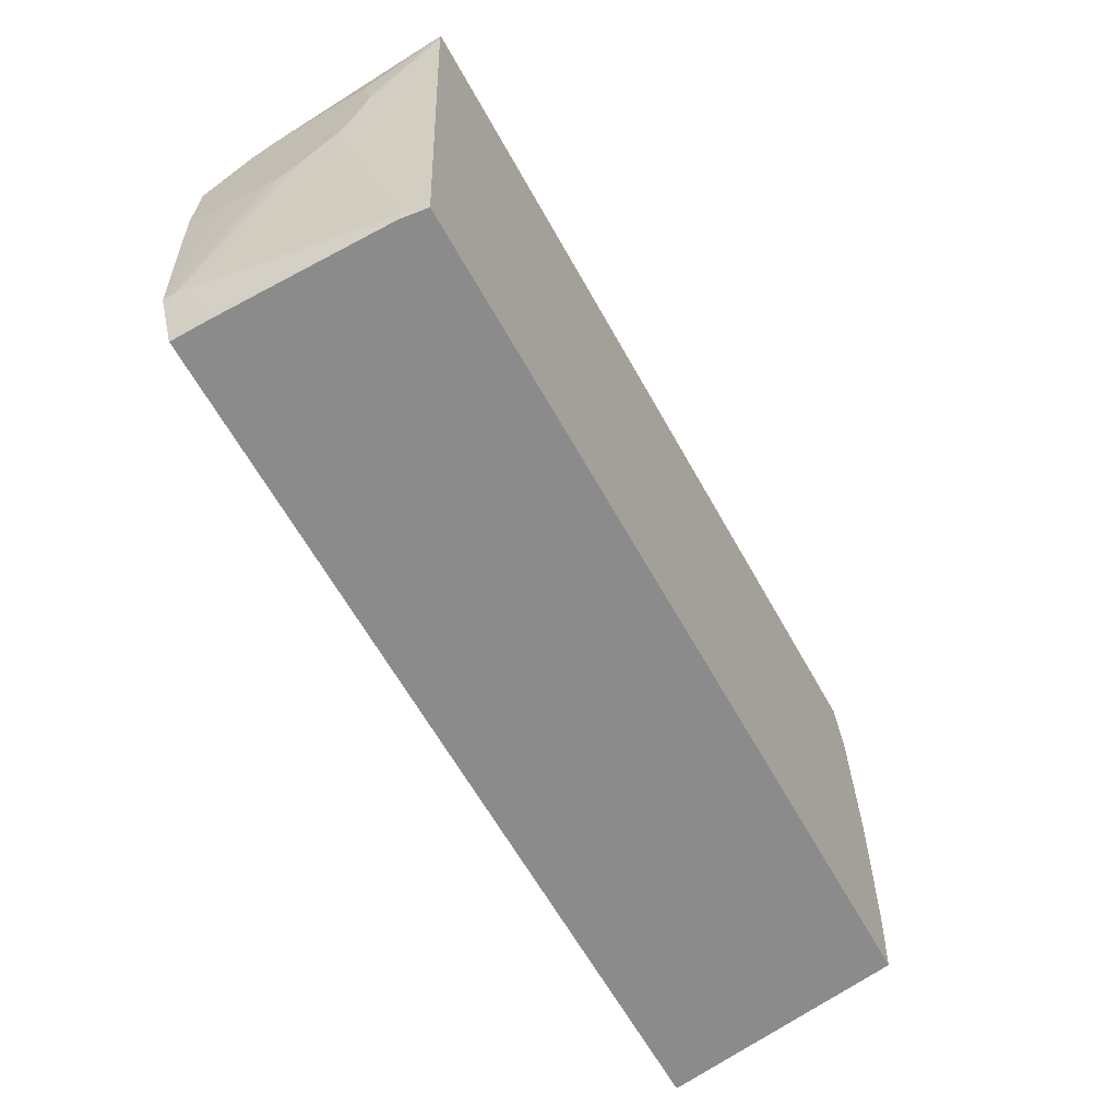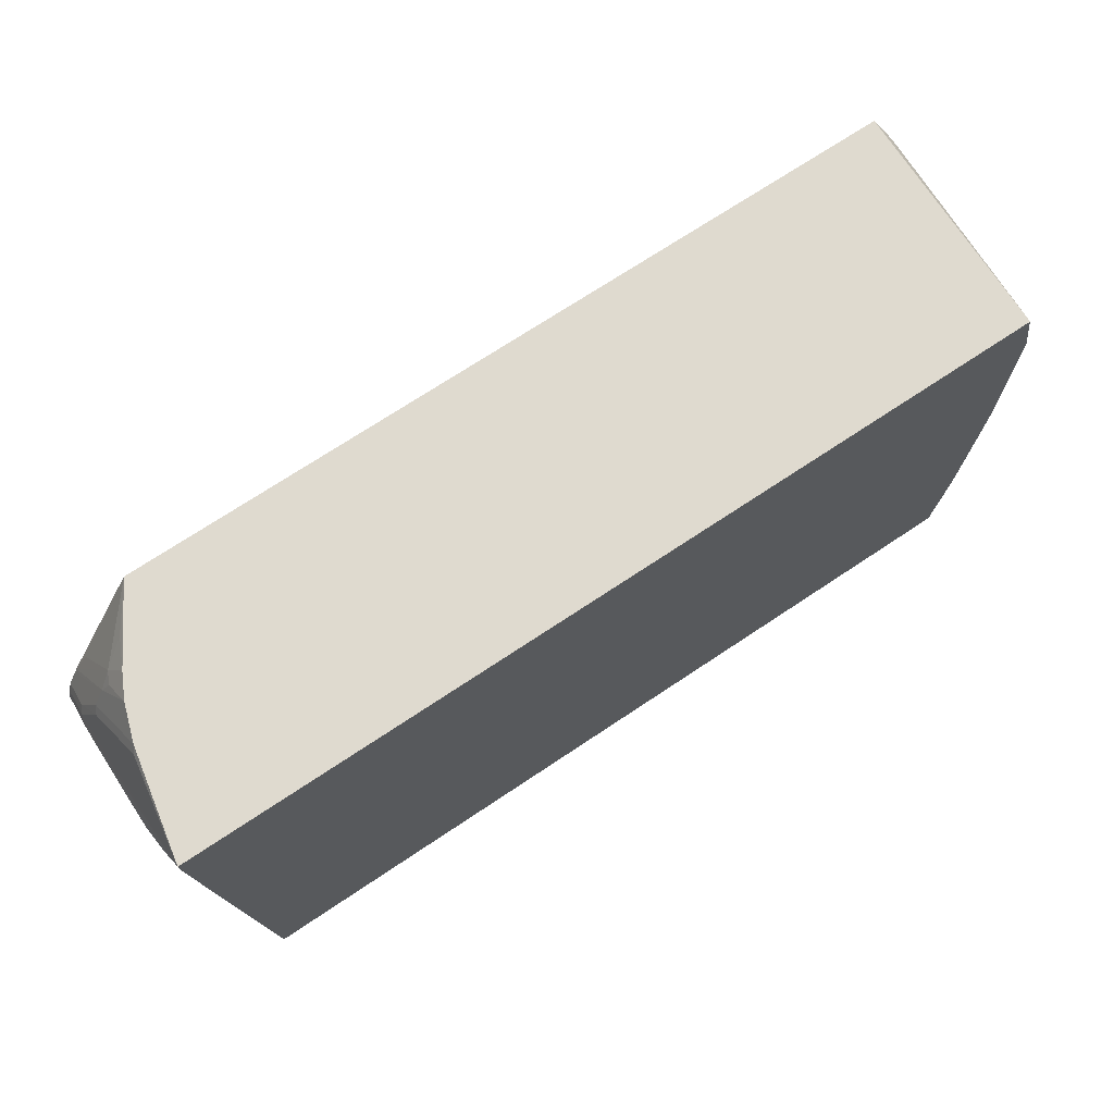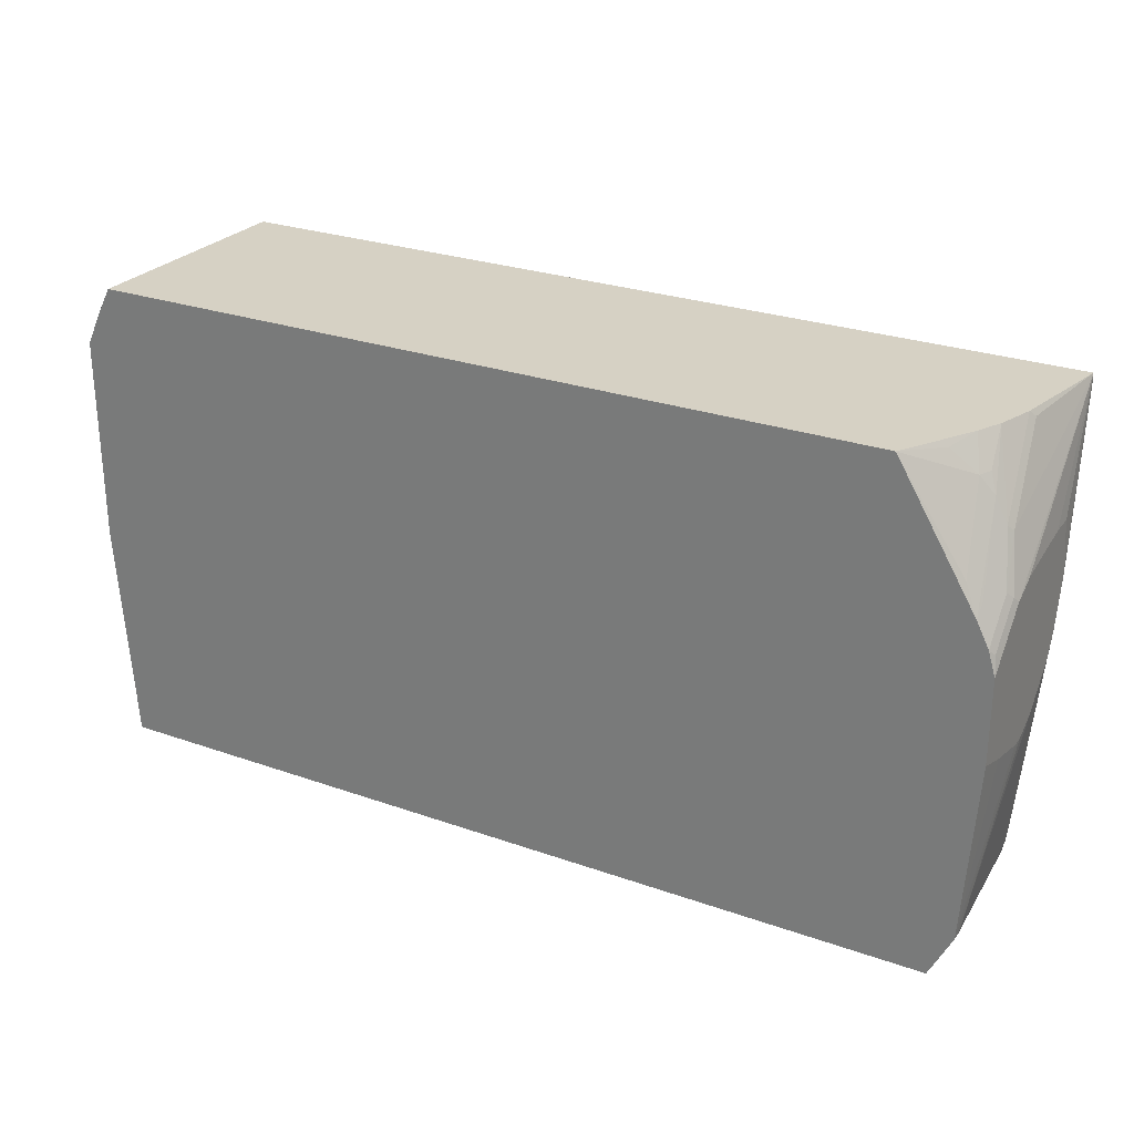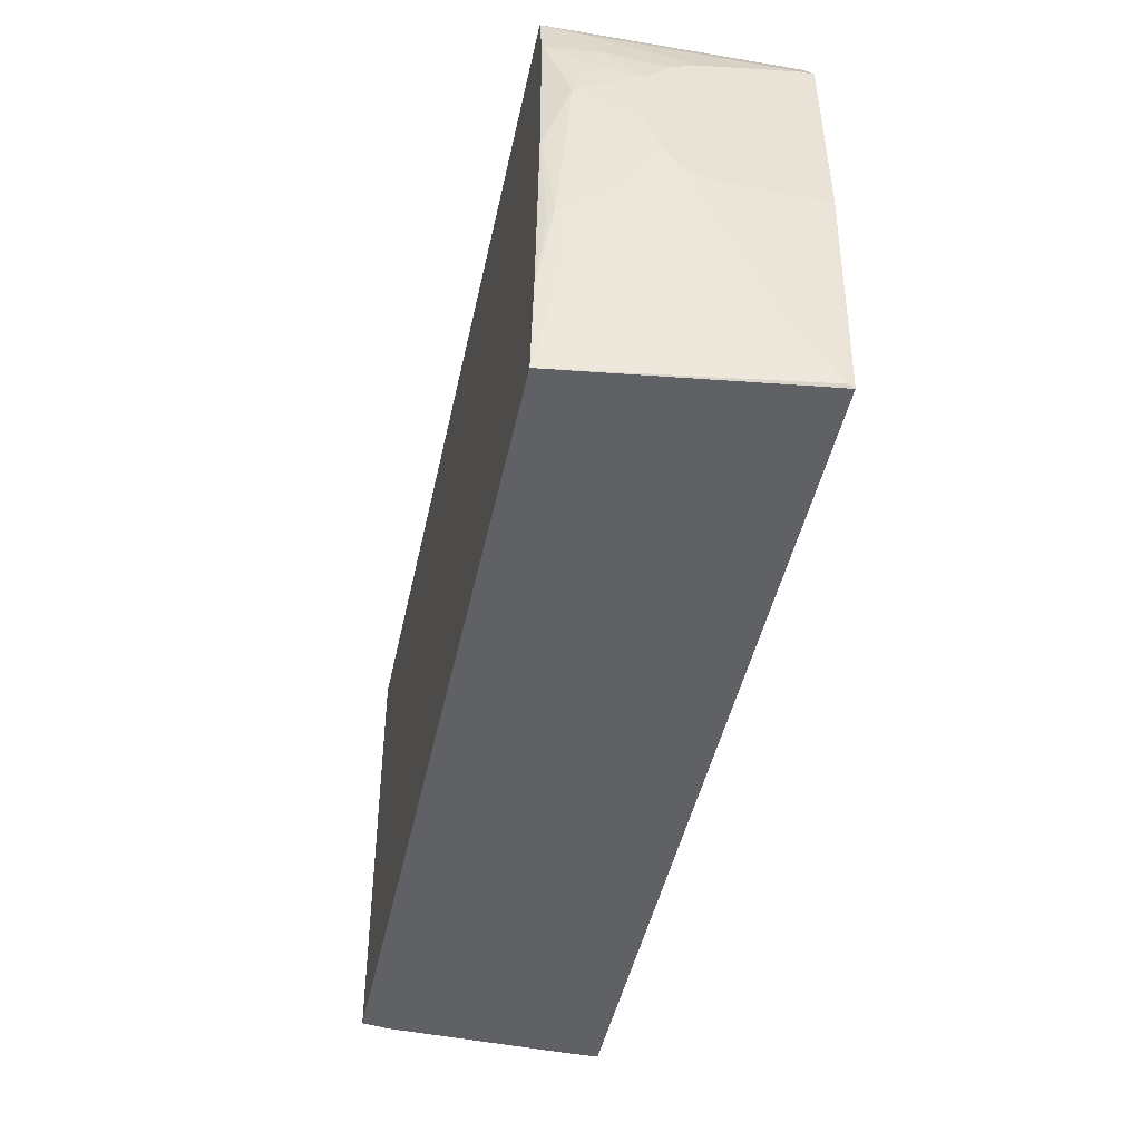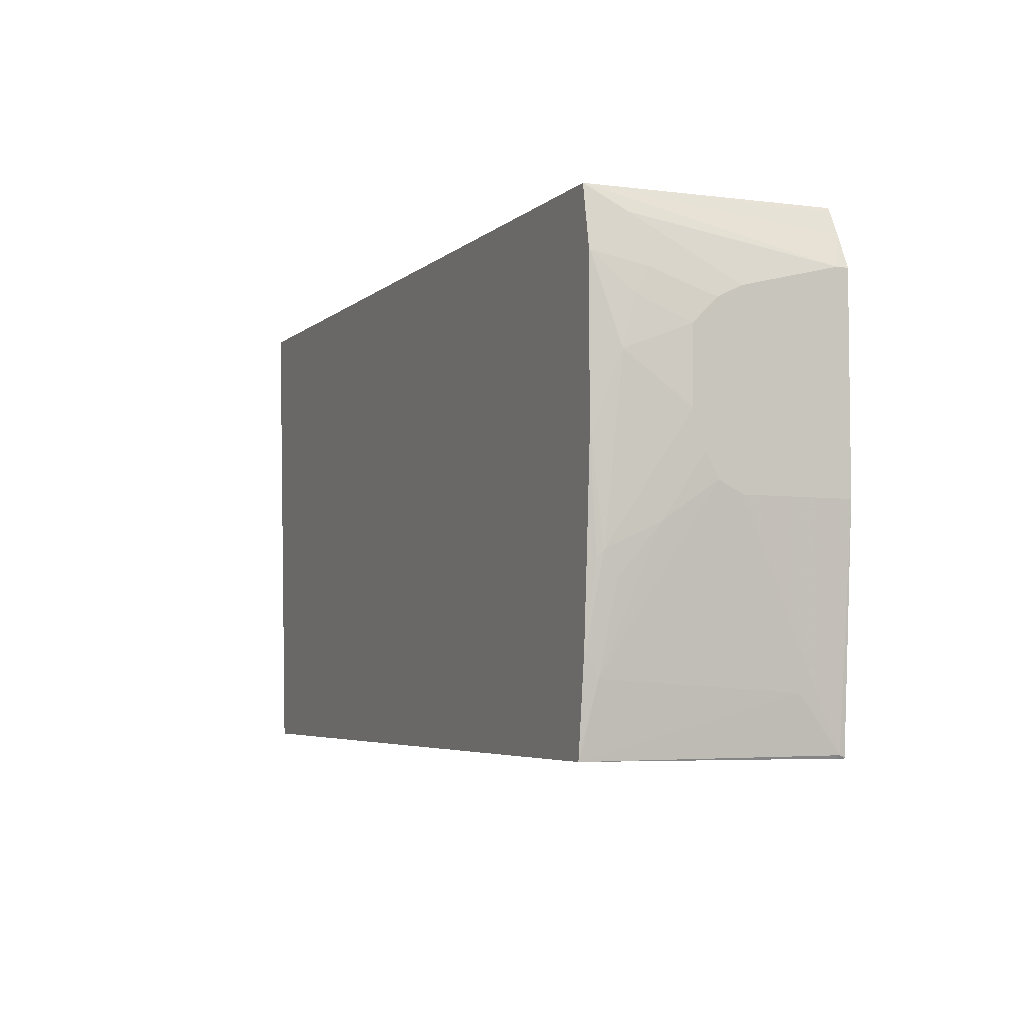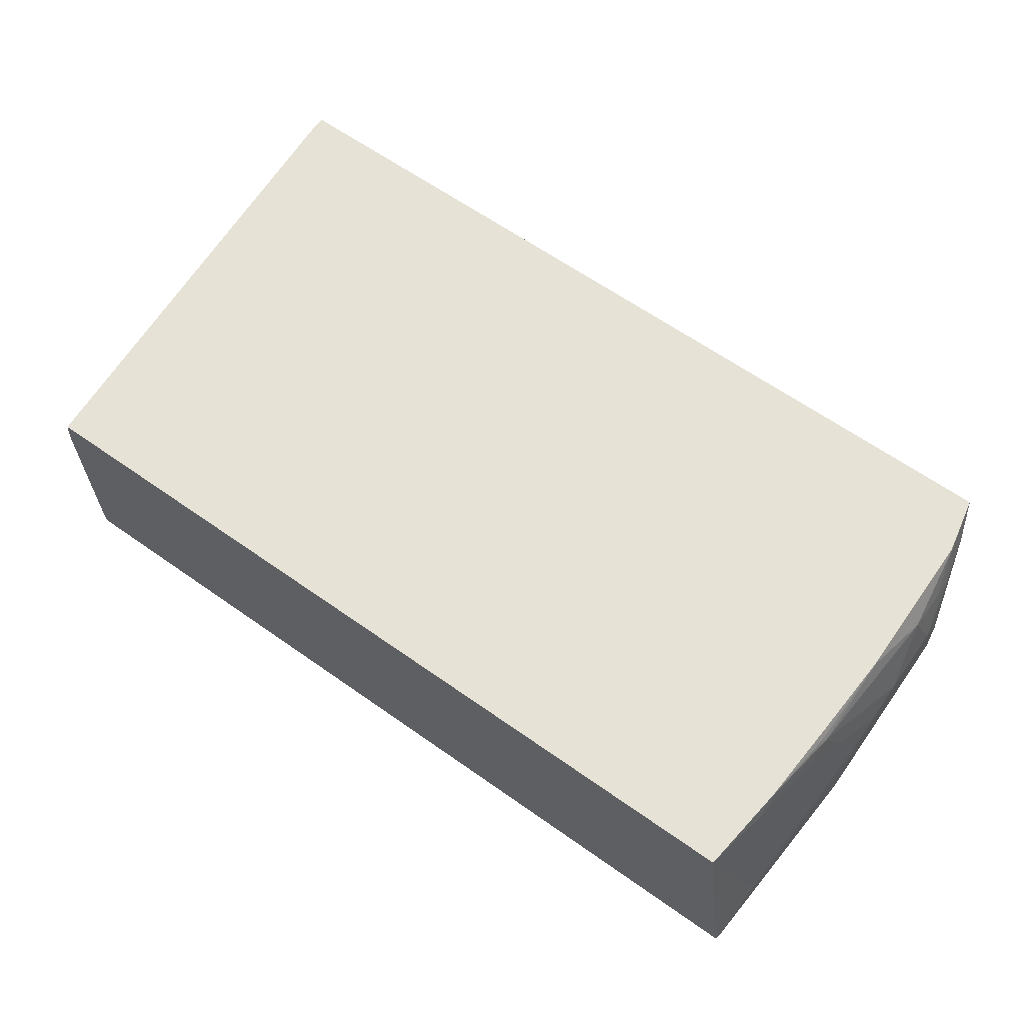
<metadata>
{"format":"obj","ext":"obj","renderer":"f3d","projection":"perspective","resolution":1024,"background":"white","views":[{"elev":-64.0,"azim":-60.7,"up":"+Y"},{"elev":70.9,"azim":-33.8,"up":"+Y"},{"elev":26.8,"azim":-151.2,"up":"+Y"},{"elev":-47.2,"azim":77.8,"up":"+Y"},{"elev":-4.7,"azim":66.4,"up":"+Y"},{"elev":63.9,"azim":35.4,"up":"+Z"}]}
</metadata>
<code>
v -0.5532 -0.626 -0.01372
v -0.5565 -0.6195 -0.01047
v -0.5532 -0.626 -0.0625
v -0.5489 -0.626 0.2181
v -0.5565 -0.6195 -0.0625
v -0.5669 -0.5985 -0.01573
v -0.5827 -0.567 -0.04723
v -0.5775 -0.5775 -0.05249
v 0.5925 -0.626 -0.0625
v -0.544 -0.626 0.2534
v -0.5511 -0.6142 0.2205
v -0.5775 -0.5775 -0.0625
v -0.5985 -0.3465 0.09453
v -0.5985 -0.3622 0.06302
v -0.5827 -0.567 -0.0625
v 0.5932 -0.6245 -0.0625
v 0.5946 -0.6221 -0.05512
v 0.5916 -0.626 -0.05128
v -0.5854 -0.002703 0.2534
v -0.5985 -0.2048 0.1732
v -0.5985 -0.2678 0.1575
v -0.5985 -0.2993 0.1417
v 0.551 -0.626 0.2534
v -0.5985 -0.3622 0.04725
v -0.5985 -0.3465 -0.01573
v -0.5985 -0.3307 -0.0625
v 0.6143 -0.3307 -0.0625
v 0.6143 -0.3307 0.07876
v 0.5985 -0.5512 1.096e-05
v 0.5512 -0.626 0.252
v -0.5854 0.01564 0.2534
v -0.5985 -0.189 0.1732
v 0.5669 -0.5355 0.2363
v 0.5669 -0.5039 0.252
v 0.5663 -0.5053 0.2534
v -0.5985 -0.2205 -0.0625
v 0.6143 -0.06306 -0.0625
v 0.6143 -0.315 0.1102
v -0.5572 0.01564 0.1104
v -0.563 0.007848 0.1181
v -0.5788 -0.08667 0.02363
v -0.5945 -0.1497 -0.007873
v -0.5985 -0.1575 1.096e-05
v -0.5985 -0.1418 0.03152
v -0.5985 -0.1261 0.126
v -0.5985 -0.1261 0.1575
v 0.5667 0.01564 0.2534
v 0.5985 -0.3622 0.1732
v 0.5827 -0.4253 0.2205
v 0.5827 -0.3937 0.2363
v 0.5788 -0.4016 0.2441
v 0.5741 -0.3937 0.2534
v -0.5985 -0.2048 -0.04723
v -0.5945 -0.1969 -0.05512
v -0.589 -0.1895 -0.0625
v 0.6143 -0.06306 -0.04723
v 0.5935 -0.01972 -0.0625
v 0.6143 -0.2836 0.126
v -0.5414 0.01564 0.06302
v -0.5729 -0.07876 0.01578
v -0.5887 -0.1418 -0.01573
v -0.5945 -0.1811 -0.03935
v -0.5985 -0.189 -0.03149
v 0.5669 0.01482 0.2534
v 0.5669 0.01564 0.2521
v 0.6143 -0.2363 0.1417
v 0.5985 -0.1733 0.2205
v 0.5827 -0.2678 0.252
v 0.582 -0.2691 0.2534
v -0.5887 -0.1575 -0.03149
v -0.5887 -0.1733 -0.04723
v -0.5885 -0.1885 -0.0625
v 0.5827 -0.01577 0.2047
v 0.6143 -0.09452 0.07876
v 0.5751 0.0152 -0.0625
v 0.5775 0.01049 -0.05774
v -0.5472 -0.02368 0.02363
v -0.5571 -0.04729 0.01578
v -0.5256 0.01564 0.03139
v -0.5394 -0.02368 0.007895
v -0.5729 -0.1418 -0.04723
v 0.5799 -0.05226 0.2534
v 0.5827 -0.06306 0.252
v 0.5985 -0.07876 0.189
v 0.5747 0.01564 -0.0625
v 0.6143 -0.1418 0.1417
v 0.5985 -0.1103 0.2047
v 0.5932 -0.1733 0.231
v 0.5946 -0.1811 0.2284
v 0.582 -0.06306 0.2534
v -0.5727 -0.157 -0.0625
v 0.6143 -0.1103 0.1102
v -0.4695 0.01564 -0.0625
v -0.5079 0.007848 -0.007873
v -0.5552 -0.1181 -0.05512
f 48 50 49
f 42 61 62
f 41 60 61
f 43 62 54
f 43 54 63
f 47 64 65
f 48 58 50
f 41 61 42
f 42 62 43
f 53 63 54
f 50 66 67
f 50 67 68
f 50 68 51
f 51 69 52
f 51 68 69
f 54 62 61
f 54 70 71
f 39 41 40
f 54 61 70
f 50 58 66
f 39 60 41
f 31 85 93
f 38 58 48
f 31 43 44
f 54 71 55
f 31 44 45
f 31 45 46
f 31 46 32
f 31 47 65
f 31 65 85
f 31 93 79
f 31 79 59
f 39 59 60
f 31 59 39
f 33 48 49
f 33 49 50
f 33 50 34
f 34 50 35
f 35 50 51
f 35 51 52
f 36 53 54
f 36 54 55
f 37 57 56
f 33 38 48
f 55 71 72
f 78 91 81
f 56 57 65
f 68 90 69
f 70 81 71
f 71 81 91
f 71 91 72
f 73 84 74
f 74 84 92
f 77 80 78
f 78 80 91
f 79 93 94
f 79 94 80
f 80 94 93
f 80 93 95
f 80 95 91
f 82 90 83
f 83 87 84
f 84 87 86
f 84 86 92
f 91 95 93
f 31 42 43
f 68 83 90
f 68 88 83
f 68 89 88
f 67 89 68
f 56 65 73
f 57 75 76
f 57 76 65
f 59 78 60
f 59 79 80
f 59 80 77
f 60 81 61
f 60 78 81
f 61 81 70
f 56 73 74
f 64 82 83
f 64 84 73
f 64 73 65
f 65 76 75
f 65 75 85
f 66 86 67
f 67 86 87
f 67 87 83
f 67 83 88
f 67 88 89
f 64 83 84
f 31 41 42
f 59 77 78
f 31 39 40
f 3 75 57
f 3 57 37
f 3 37 27
f 3 27 16
f 3 16 9
f 4 10 11
f 4 11 7
f 4 7 6
f 7 13 14
f 7 14 24
f 7 24 15
f 7 15 12
f 7 12 8
f 7 11 13
f 9 16 17
f 9 17 18
f 10 19 20
f 10 20 21
f 10 21 22
f 3 85 75
f 3 93 85
f 3 91 93
f 3 72 91
f 31 40 41
f 1 2 5
f 1 5 3
f 1 3 9
f 1 9 18
f 1 18 30
f 1 30 23
f 1 23 10
f 1 10 4
f 10 22 11
f 2 4 6
f 2 7 8
f 2 8 12
f 2 12 5
f 3 5 12
f 3 12 15
f 3 15 26
f 3 26 36
f 3 36 55
f 3 55 72
f 2 6 7
f 10 23 35
f 1 4 2
f 10 52 69
f 17 27 28
f 17 28 29
f 17 29 30
f 17 30 18
f 19 31 32
f 19 32 20
f 23 30 33
f 23 33 34
f 23 34 35
f 16 27 17
f 27 37 56
f 27 74 92
f 27 92 86
f 27 86 66
f 27 58 38
f 27 38 28
f 28 38 29
f 29 38 33
f 29 33 30
f 10 35 52
f 27 56 74
f 15 25 26
f 27 66 58
f 13 24 14
f 10 69 90
f 15 24 25
f 10 90 82
f 10 82 64
f 10 64 47
f 10 31 19
f 11 22 13
f 13 22 21
f 13 21 20
f 13 20 32
f 10 47 31
f 13 53 36
f 13 32 46
f 13 36 26
f 13 63 53
f 13 43 63
f 13 26 25
f 13 44 43
f 13 45 44
f 13 46 45
f 13 25 24

</code>
